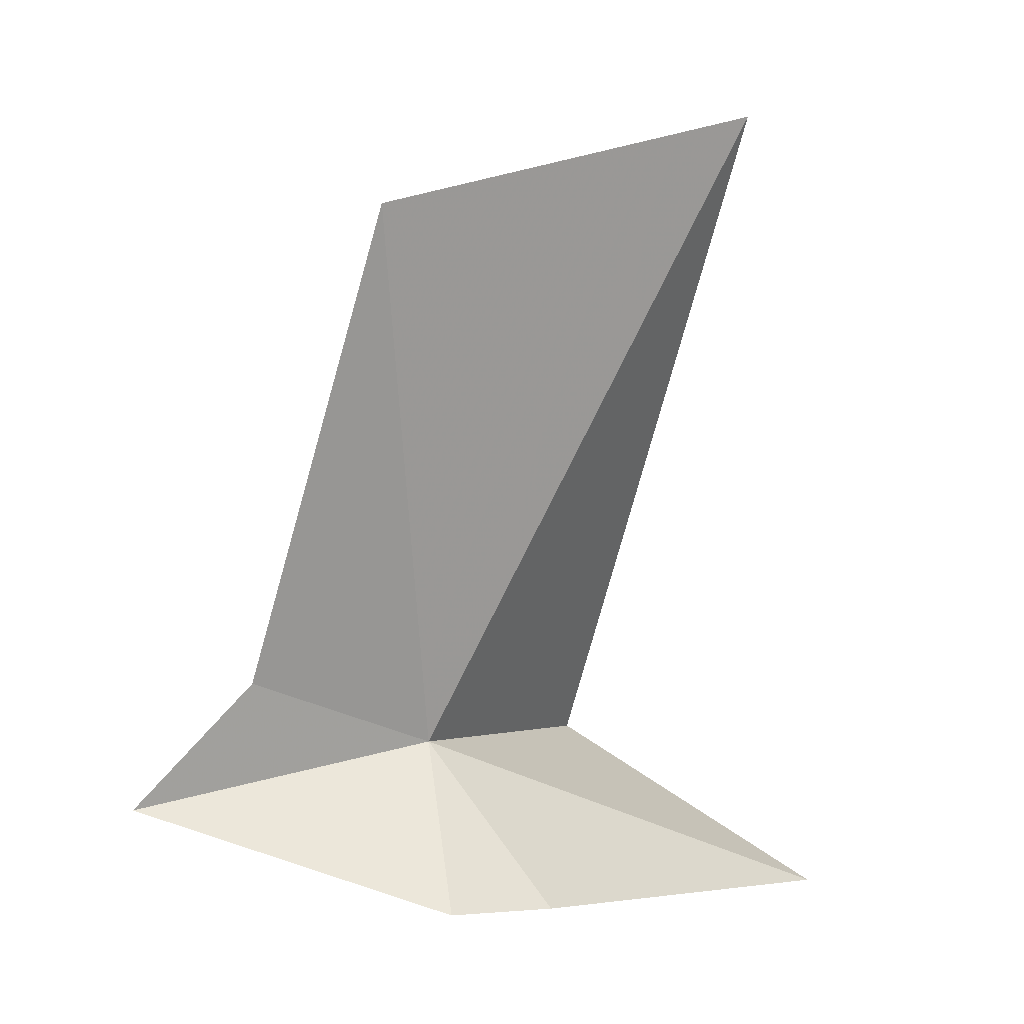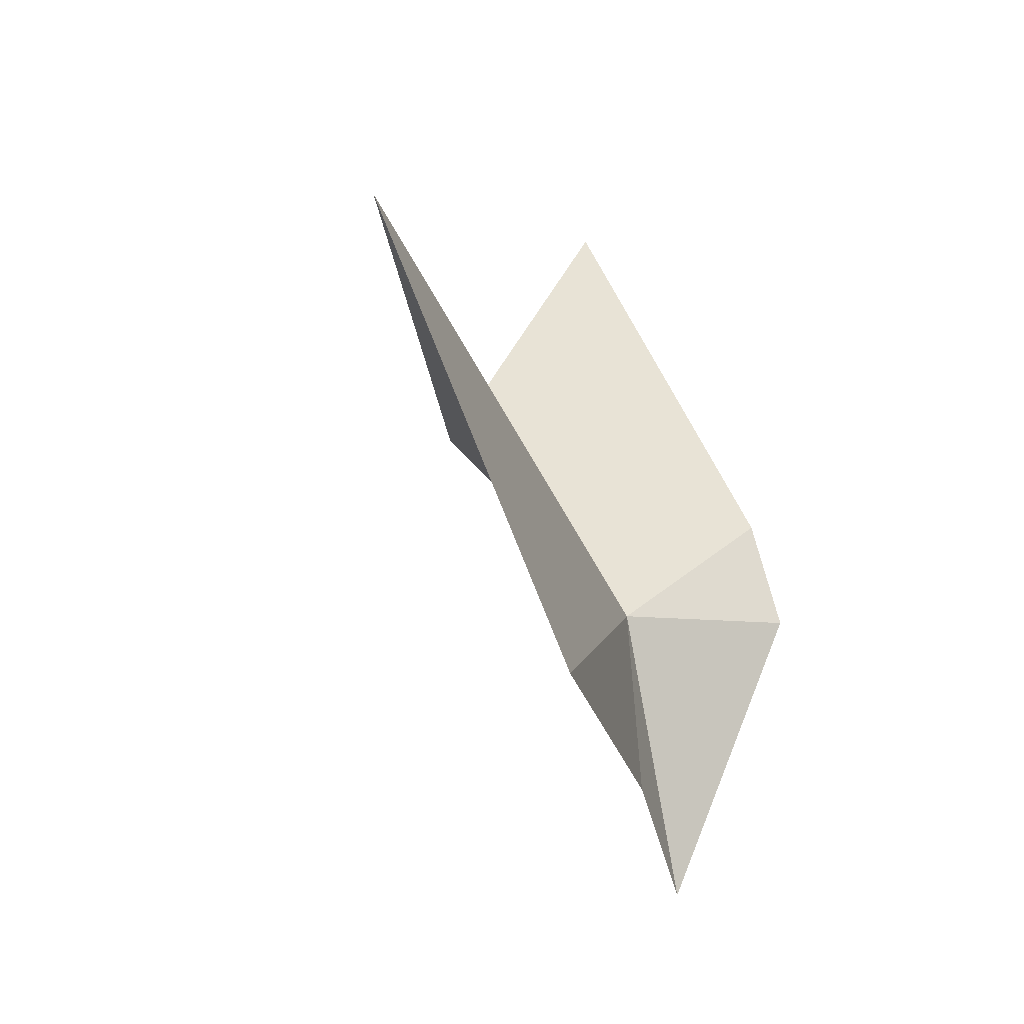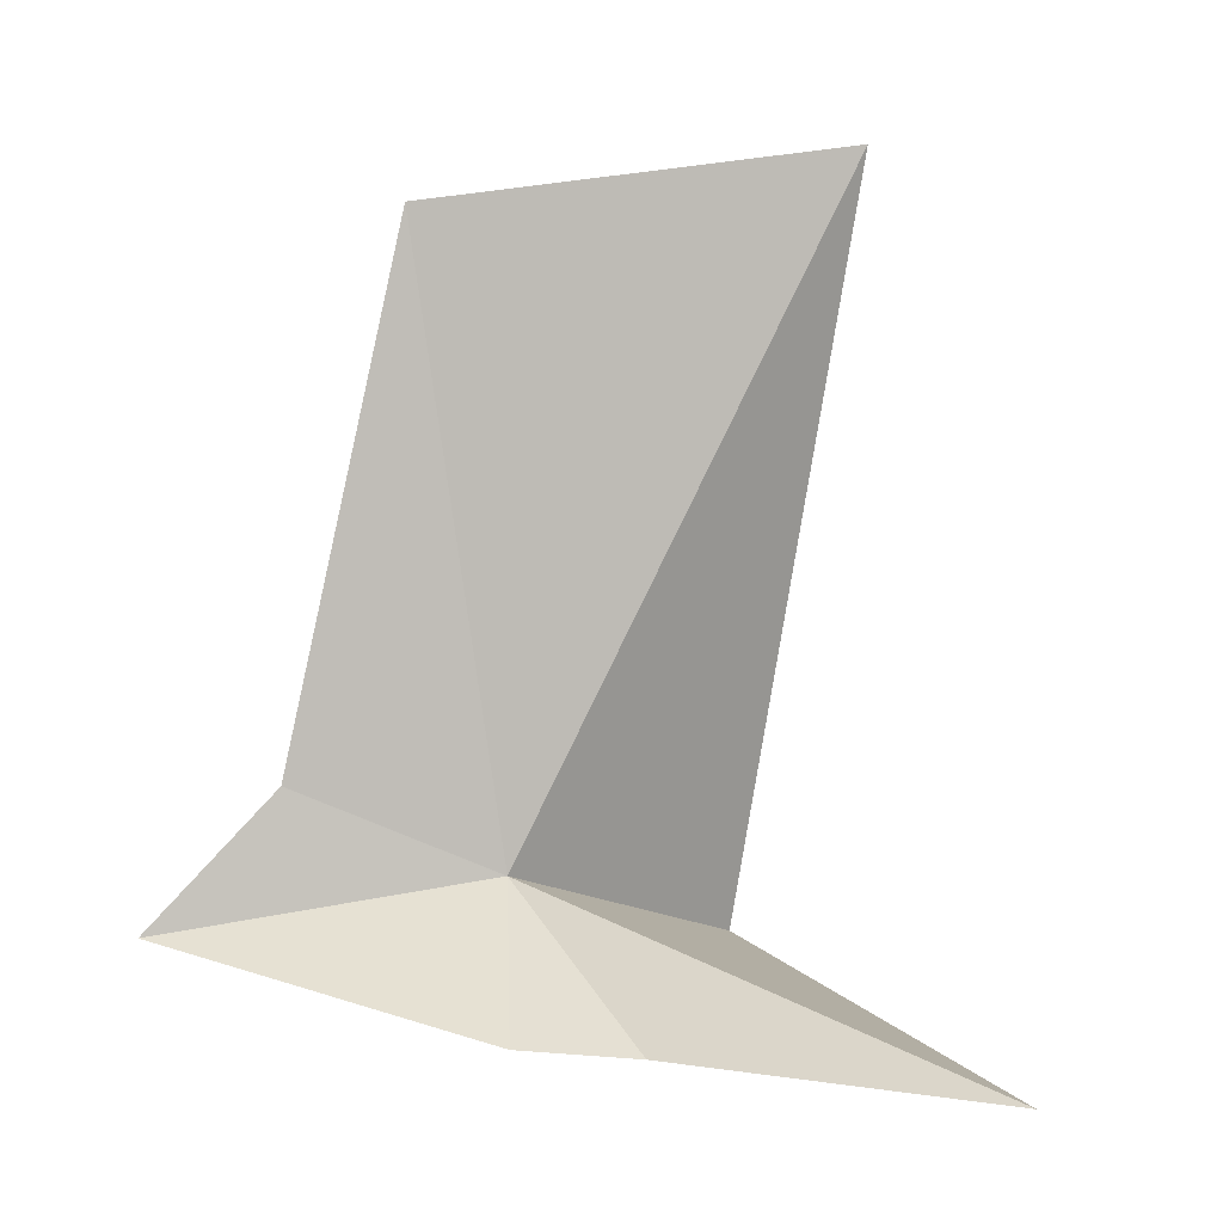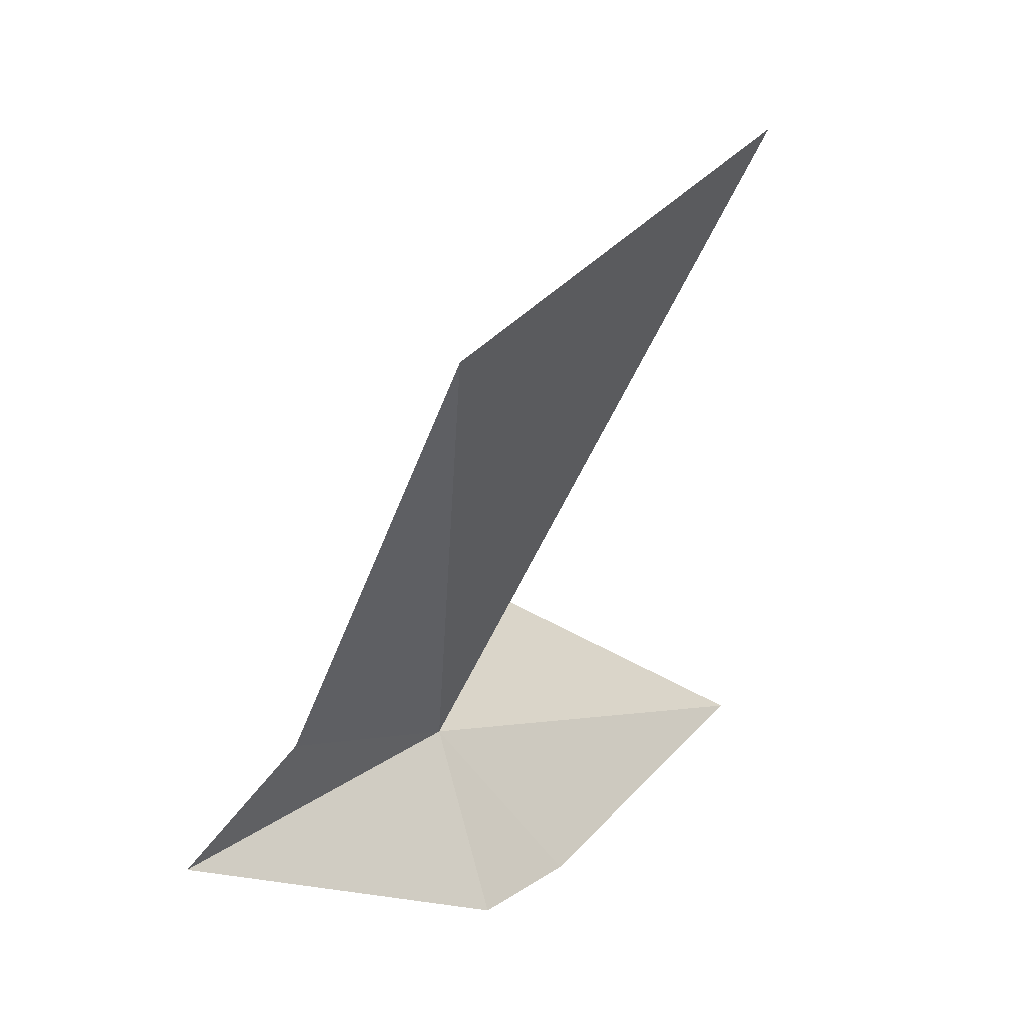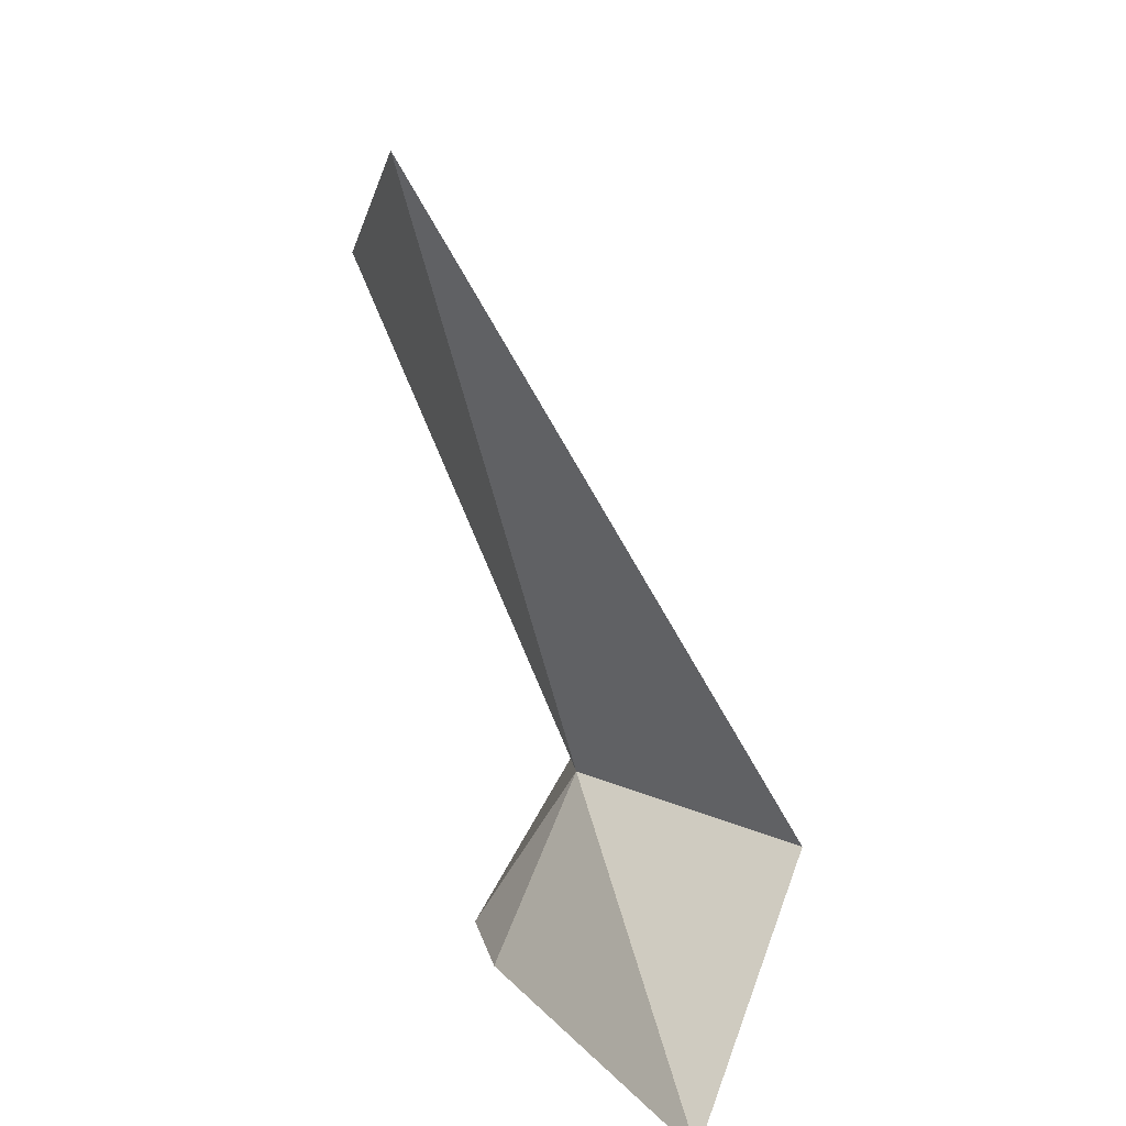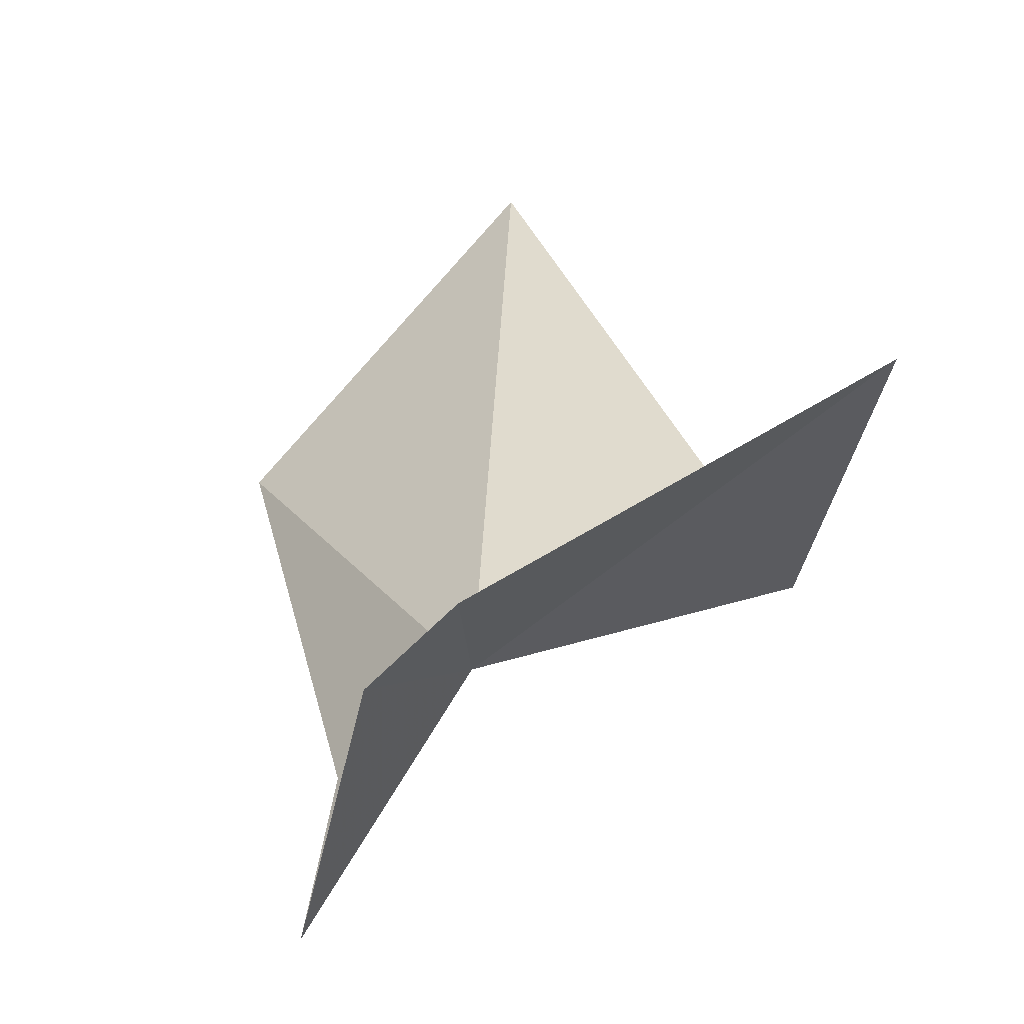
<metadata>
{"format":"obj","ext":"obj","renderer":"f3d","projection":"perspective","resolution":1024,"background":"white","views":[{"elev":-3.9,"azim":75.1,"up":"+Z"},{"elev":-7.8,"azim":32.9,"up":"+Y"},{"elev":-19.6,"azim":85.7,"up":"+Z"},{"elev":23.2,"azim":60.0,"up":"+Z"},{"elev":14.0,"azim":-173.8,"up":"+Z"},{"elev":-71.5,"azim":151.6,"up":"+Z"}]}
</metadata>
<code>
v 7.981 -96.16 5.071
v 0.9703 -89.58 5.346
v 3.383 -81.56 1.431e-06
v 10.1 -92.77 1.431e-06
v 11.16 -96.16 1.431e-06
v 8.725 -105.4 3.118
v 9.559 -102 6.903
v 15.23 -99.2 20.55
v 11.76 -86.78 24.66
f 1 4 3
f 1 5 4
f 1 7 6
f 1 8 7
f 1 2 9
f 1 9 8
f 1 3 2
f 1 6 5

</code>
